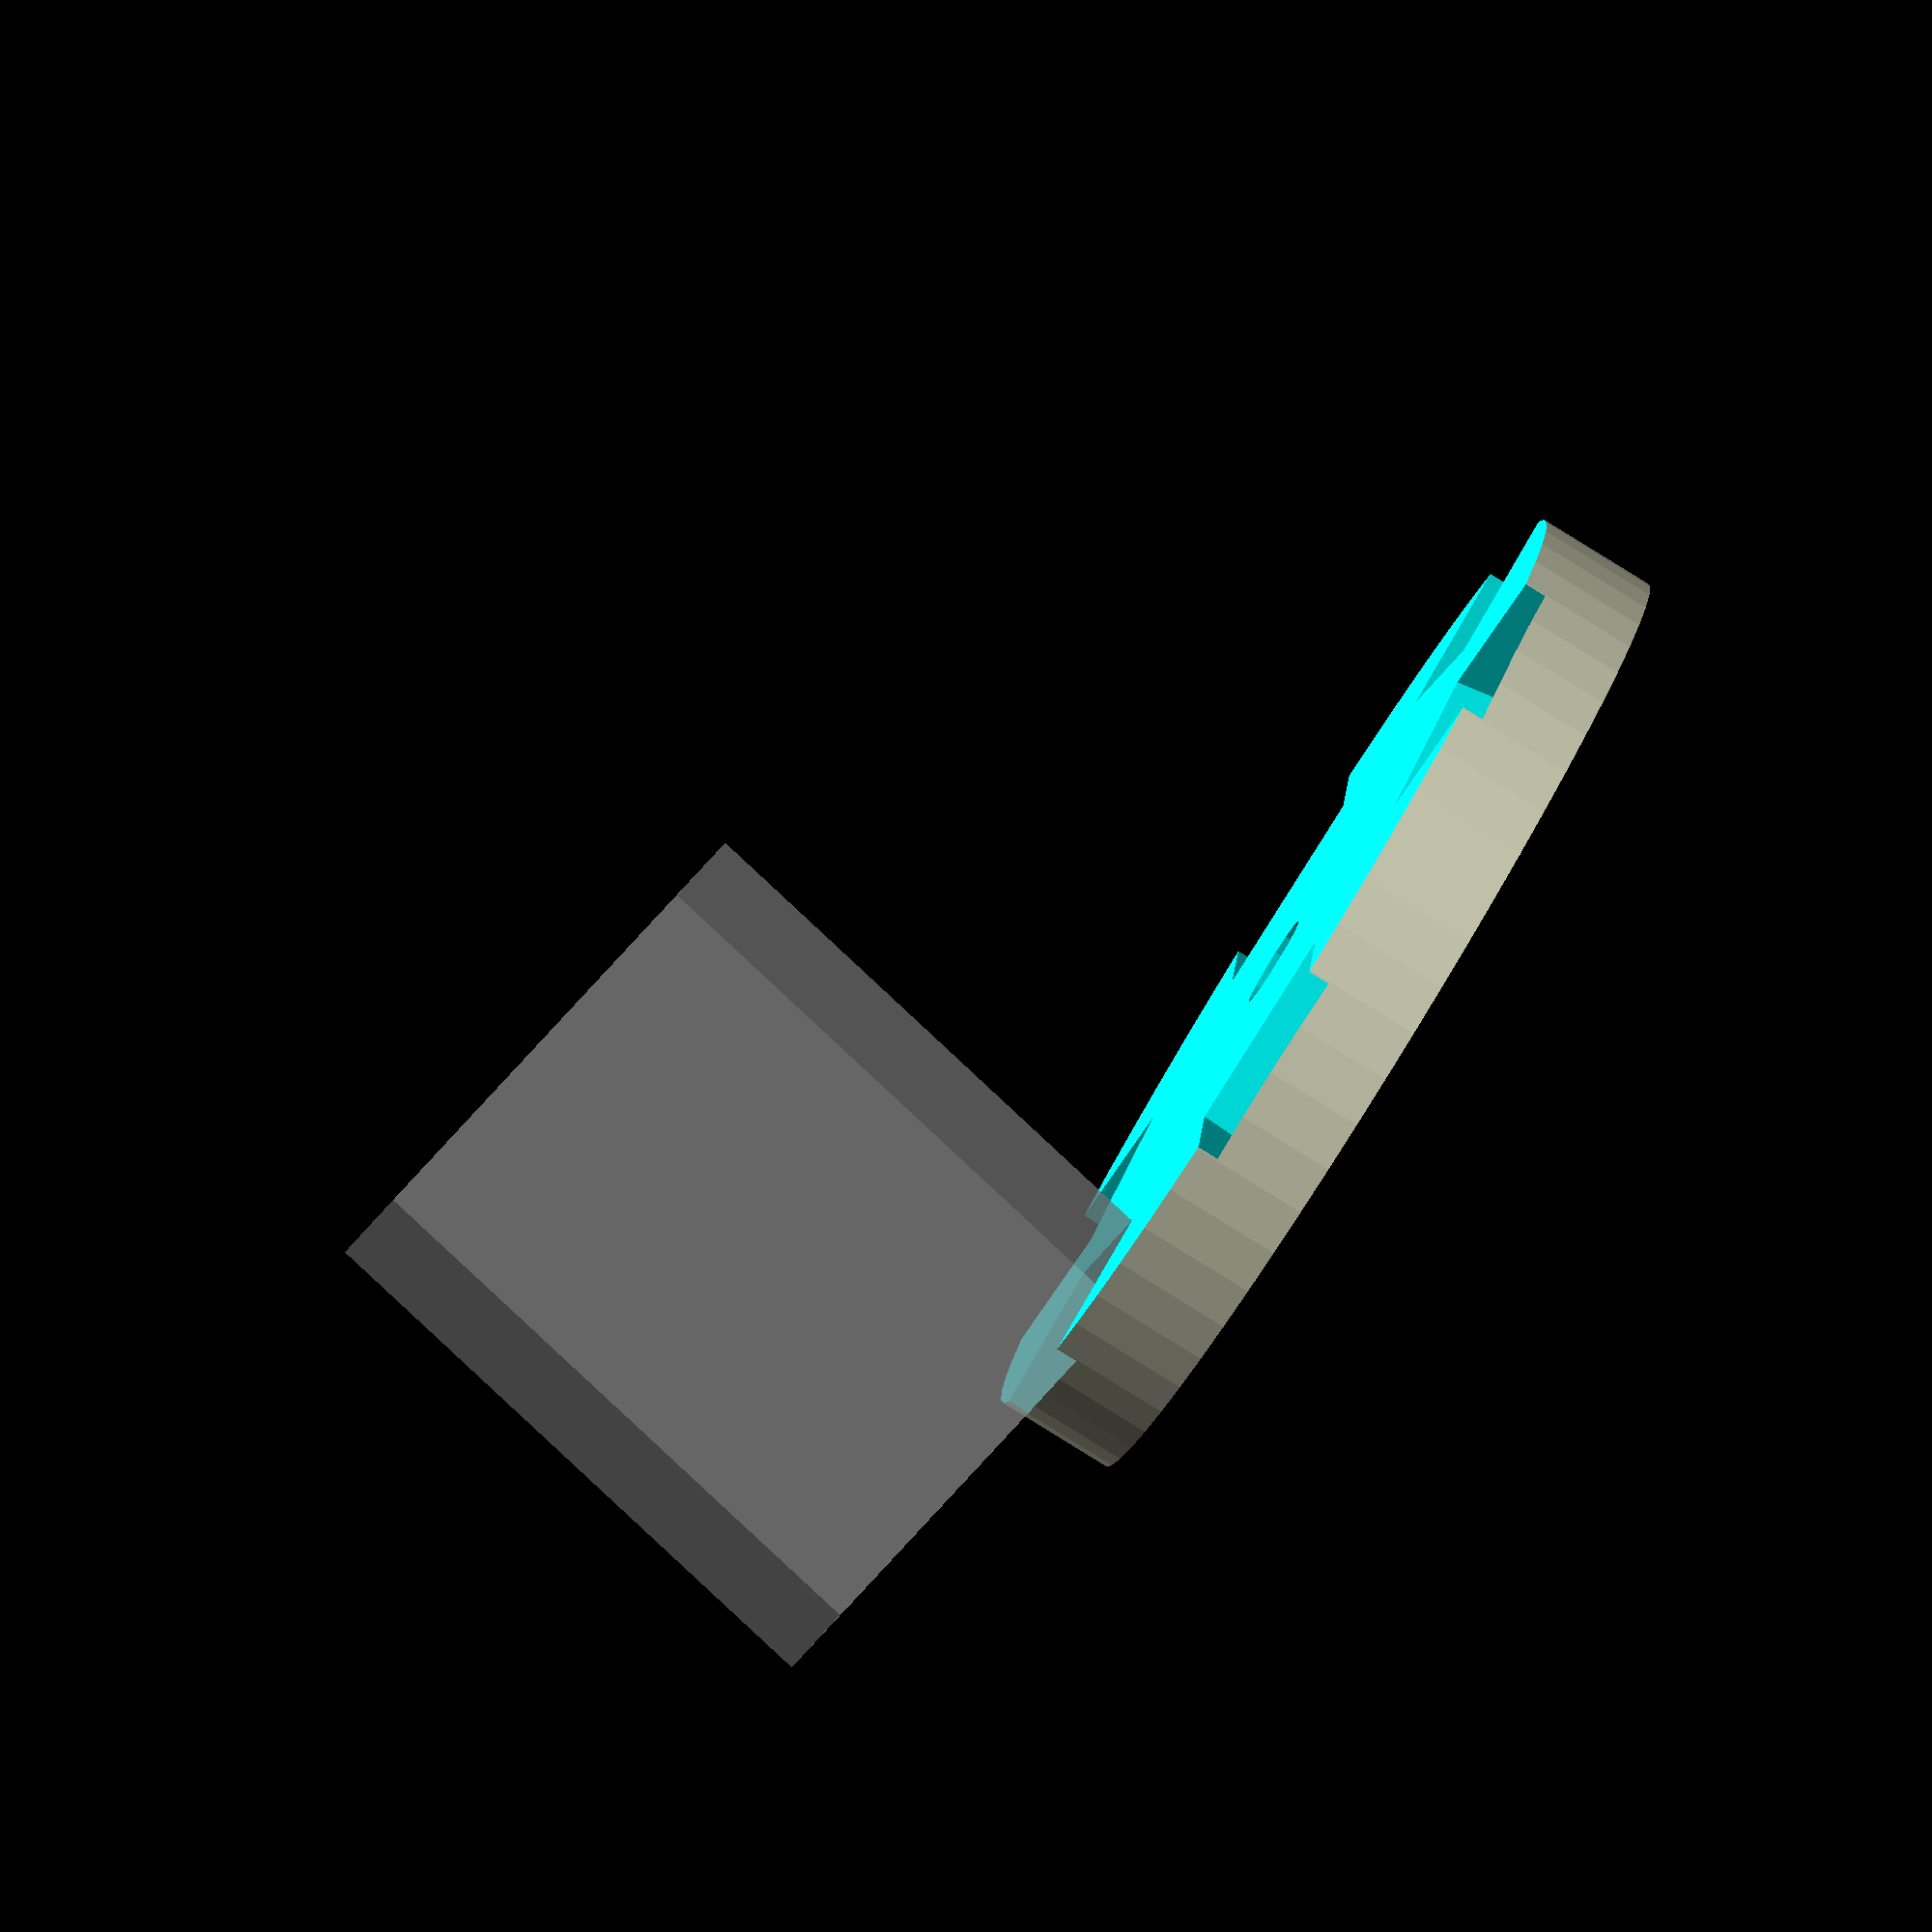
<openscad>
angle=12;
offset=-2.3;

//difference(){
//translate([0,0,offset])cylinder(d=40,h=30,$fn=60,center=true);
//cylinder(d=3.7,h=60,$fn=15,center=true);
//for(i=[0:60:330]){
//rotate([0,0,i])
//rotate([0,angle,0])translate([21.75,0,0])
//cube([20,8.15,23.55],center=true);
//}
//translate([0,0,-12])cylinder(d=50,h=30);
//}
//difference(){
//translate([0,0,-17.3])cylinder(d=10,h=12,$fn=30);
//cylinder(d=3,h=100,$fn=12,center=true);
//}

difference(){
translate([0,0,offset])cylinder(d=40,h=28,$fn=60,center=true);
cylinder(d=3.7,h=60,$fn=15,center=true);
for(i=[0:60:330]){
rotate([0,0,i])
rotate([0,angle,0])translate([21.75,0,0])
cube([20,8.15,23.55],center=true);
}
translate([0,0,-23])cylinder(d=50,h=30);
}

%rotate([0,angle,0])translate([21.75,0,0])
cube([20,8.15,23.55],center=true);

</openscad>
<views>
elev=82.5 azim=25.7 roll=238.2 proj=o view=solid
</views>
